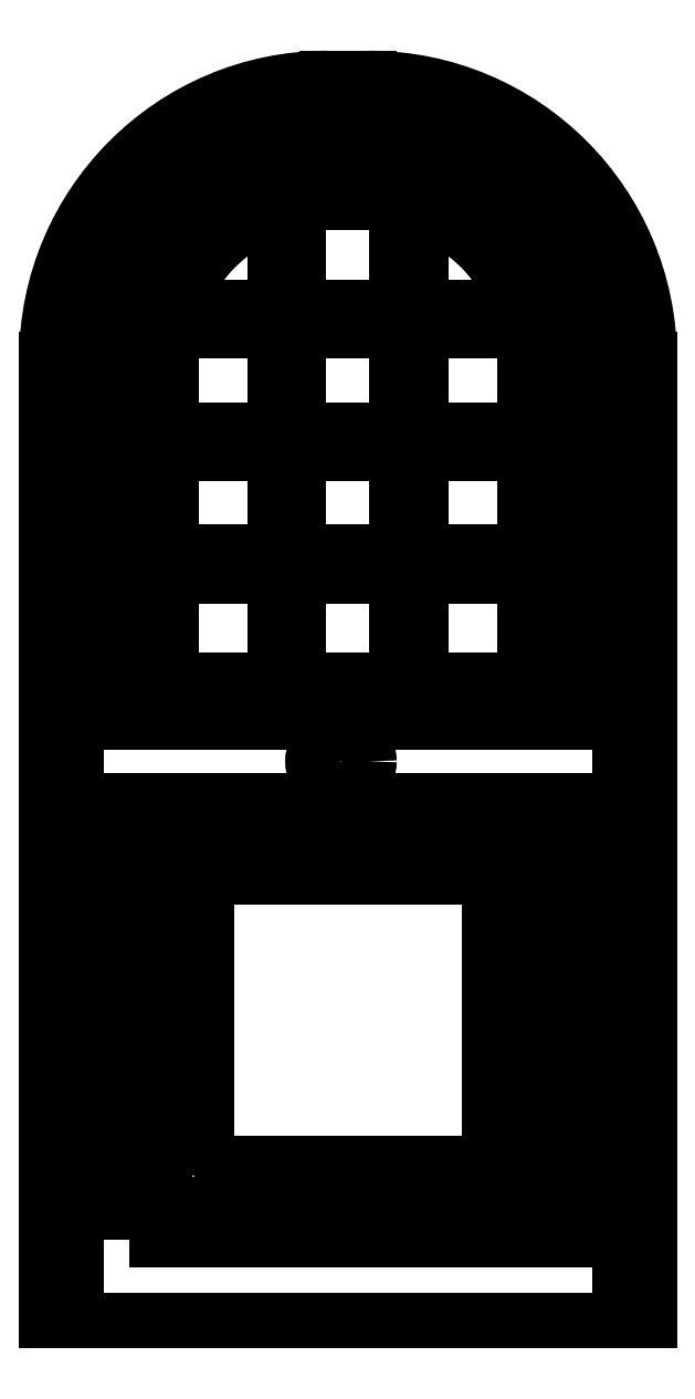
<metadata>
{"format":"dxf","ext":"dxf","renderer":"ezdxf+matplotlib","layout":"modelspace","background":"white","min_lineweight":24,"dpi":150}
</metadata>
<code>
0
SECTION
2
ENTITIES
0
LINE
8
ceco.net 283
10
-3.876
20
0.6527
30
0
11
1016
21
0.6527
31
2.78e-14
0
LINE
8
ceco.net 283
10
816.1
20
1496
30
0
11
816.1
21
1631
31
0
0
LINE
8
ceco.net 283
10
546.1
20
1901
30
0
11
466.1
21
1901
31
0
0
LINE
8
ceco.net 283
10
196.1
20
1631
30
0
11
196.1
21
1496
31
0
0
ARC
8
ceco.net 283
10
466.1
20
1631
30
0
40
270
50
90
51
101.4
0
ARC
8
ceco.net 283
10
546.1
20
1631
30
0
40
270
50
0
51
11.26
0
LINE
8
ceco.net 283
10
176.1
20
1052
30
0
11
836.1
21
1052
31
0
0
LINE
8
ceco.net 283
10
836.1
20
1052
30
0
11
836.1
21
1631
31
0
0
LINE
8
ceco.net 283
10
546.1
20
1921
30
0
11
466.1
21
1921
31
0
0
LINE
8
ceco.net 283
10
176.1
20
1631
30
0
11
176.1
21
1052
31
0
0
LINE
8
ceco.net 283
10
546.1
20
1941
30
0
11
466.1
21
1941
31
0
0
LINE
8
ceco.net 283
10
546.1
20
1961
30
0
11
466.1
21
1961
31
0
0
ARC
8
ceco.net 283
10
466.1
20
1631
30
0
40
290
50
90
51
180
0
ARC
8
ceco.net 283
10
546.1
20
1631
30
0
40
290
50
0
51
90
0
ARC
8
ceco.net 283
10
466.1
20
1631
30
0
40
310
50
90
51
180
0
ARC
8
ceco.net 283
10
546.1
20
1631
30
0
40
310
50
0
51
90
0
ARC
8
ceco.net 283
10
466.1
20
1631
30
0
40
330
50
90
51
180
0
ARC
8
ceco.net 283
10
546.1
20
1631
30
0
40
330
50
0
51
90
0
LINE
8
ceco.net 283
10
470.9
20
2051
30
0
11
541.3
21
2051
31
0
0
LINE
8
ceco.net 283
10
474.7
20
2071
30
0
11
537.5
21
2071
31
0
0
LINE
8
ceco.net 283
10
471
20
2101
30
0
11
541.3
21
2101
31
0
0
ARC
8
ceco.net 283
10
470.9
20
1626
30
0
40
424.8
50
90
51
180
0
ARC
8
ceco.net 283
10
541.3
20
1626
30
0
40
424.8
50
0
51
90
0
ARC
8
ceco.net 283
10
474.7
20
1622
30
0
40
448.6
50
90
51
180
0
ARC
8
ceco.net 283
10
537.5
20
1622
30
0
40
448.6
50
0
51
90
0
ARC
8
ceco.net 283
10
471
20
1626
30
0
40
474.9
50
90
51
180
0
ARC
8
ceco.net 283
10
541.3
20
1626
30
0
40
474.9
50
0
51
90
0
LWPOLYLINE
8
ceco.net 283
90
        4
70
     1
43
0
10
412.7
20
1683
10
599.3
20
1683
10
599.3
20
1496
10
412.7
20
1496
0
LWPOLYLINE
8
ceco.net 283
90
        4
70
     1
43
0
10
412.7
20
1476
10
599.3
20
1476
10
599.3
20
1289
10
412.7
20
1289
0
LWPOLYLINE
8
ceco.net 283
90
        4
70
     1
43
0
10
619.3
20
1476
10
816.1
20
1476
10
816.1
20
1289
10
619.3
20
1289
0
LWPOLYLINE
8
ceco.net 283
90
        4
70
     1
43
0
10
619.3
20
1269
10
816.1
20
1269
10
816.1
20
1072
10
619.3
20
1072
0
LWPOLYLINE
8
ceco.net 283
90
        4
70
     1
43
0
10
412.7
20
1269
10
599.3
20
1269
10
599.3
20
1072
10
412.7
20
1072
0
LWPOLYLINE
8
ceco.net 283
90
        4
70
     1
43
0
10
196.1
20
1269
10
392.7
20
1269
10
392.7
20
1072
10
196.1
20
1072
0
LWPOLYLINE
8
ceco.net 283
90
        4
70
     1
43
0
10
392.7
20
1476
10
196.1
20
1476
10
196.1
20
1289
10
392.7
20
1289
0
LWPOLYLINE
8
ceco.net 283
90
        4
70
     0
43
0
10
412.7
20
1895
10
412.7
20
1703
10
599.3
20
1703
10
599.3
20
1895
0
LWPOLYLINE
8
ceco.net 283
90
        3
70
     0
43
0
10
619.3
20
1891
10
619.3
20
1703
10
806.2
20
1703
0
LWPOLYLINE
8
ceco.net 283
90
        4
70
     0
43
0
10
810.9
20
1683
10
619.3
20
1683
10
619.3
20
1496
10
816.1
20
1496
0
ARC
8
ceco.net 283
10
546.1
20
1631
30
0
40
260
50
0
51
9.453
0
LINE
8
ceco.net 283
10
546.1
20
1891
30
0
11
466.1
21
1891
31
0
0
ARC
8
ceco.net 283
10
466.1
20
1631
30
0
40
260
50
90
51
99.61
0
LINE
8
ceco.net 283
10
806.1
20
1506
30
0
11
806.1
21
1631
31
0
0
LWPOLYLINE
8
ceco.net 283
90
        4
70
     0
43
0
10
422.7
20
1887
10
422.7
20
1713
10
589.3
20
1713
10
589.3
20
1887
0
LWPOLYLINE
8
ceco.net 283
90
        3
70
     0
43
0
10
629.3
20
1877
10
629.3
20
1713
10
792.6
20
1713
0
LWPOLYLINE
8
ceco.net 283
90
        4
70
     0
43
0
10
802.6
20
1673
10
629.3
20
1673
10
629.3
20
1506
10
806.1
20
1506
0
ARC
8
ceco.net 283
10
546.1
20
1631
30
0
40
260
50
80.44
51
90
0
ARC
8
ceco.net 283
10
546.1
20
1631
30
0
40
260
50
18.55
51
71.34
0
ARC
8
ceco.net 283
10
546.1
20
1631
30
0
40
270
50
78.64
51
90
0
ARC
8
ceco.net 283
10
546.1
20
1631
30
0
40
270
50
15.62
51
74.27
0
ARC
8
ceco.net 283
10
466.1
20
1631
30
0
40
270
50
105.7
51
164.4
0
LWPOLYLINE
8
ceco.net 283
90
        3
70
     0
43
0
10
382.9
20
1877
10
382.9
20
1713
10
219.6
20
1713
0
ARC
8
ceco.net 283
10
466.1
20
1631
30
0
40
260
50
108.7
51
161.5
0
LWPOLYLINE
8
ceco.net 283
90
        3
70
     0
43
0
10
392.9
20
1891
10
392.9
20
1703
10
206.1
20
1703
0
LWPOLYLINE
8
ceco.net 283
90
        4
70
     0
43
0
10
209.7
20
1673
10
382.9
20
1673
10
382.9
20
1506
10
206.1
20
1506
0
LINE
8
ceco.net 283
10
206.1
20
1506
30
0
11
206.1
21
1631
31
0
0
ARC
8
ceco.net 283
10
466.1
20
1631
30
0
40
270
50
168.7
51
180
0
LWPOLYLINE
8
ceco.net 283
90
        4
70
     0
43
0
10
201.3
20
1683
10
392.9
20
1683
10
392.9
20
1496
10
196.1
20
1496
0
ARC
8
ceco.net 283
10
466.1
20
1631
30
0
40
260
50
170.5
51
180
0
LINE
8
ceco.net 283
10
196.1
20
1496
30
0
11
196.1
21
1631
31
0
0
LWPOLYLINE
8
ceco.net 283
90
        4
70
     1
43
0
10
422.7
20
1673
10
589.3
20
1673
10
589.3
20
1506
10
422.7
20
1506
0
LWPOLYLINE
8
ceco.net 283
90
        4
70
     1
43
0
10
422.7
20
1466
10
589.3
20
1466
10
589.3
20
1299
10
422.7
20
1299
0
LWPOLYLINE
8
ceco.net 283
90
        4
70
     1
43
0
10
382.7
20
1466
10
206.1
20
1466
10
206.1
20
1299
10
382.7
20
1299
0
LWPOLYLINE
8
ceco.net 283
90
        4
70
     1
43
0
10
629.3
20
1466
10
806.1
20
1466
10
806.1
20
1299
10
629.3
20
1299
0
LWPOLYLINE
8
ceco.net 283
90
        4
70
     1
43
0
10
629.3
20
1259
10
806.1
20
1259
10
806.1
20
1082
10
629.3
20
1082
0
LWPOLYLINE
8
ceco.net 283
90
        4
70
     1
43
0
10
422.7
20
1259
10
589.3
20
1259
10
589.3
20
1082
10
422.7
20
1082
0
LWPOLYLINE
8
ceco.net 283
90
        4
70
     1
43
0
10
206.1
20
1259
10
382.7
20
1259
10
382.7
20
1082
10
206.1
20
1082
0
LINE
8
ceco.net 283
10
46.12
20
0.6527
30
0
11
966.1
21
0.6527
31
0
0
LWPOLYLINE
8
ceco.net 283
90
        4
70
     1
43
0
10
266.1
20
266
10
746.1
20
266
10
746.1
20
749.6
10
266.1
20
749.6
0
LWPOLYLINE
8
ceco.net 283
90
        4
70
     1
43
0
10
136.1
20
136
10
876.1
20
136
10
876.1
20
879.6
10
136.1
20
879.6
0
LWPOLYLINE
8
ceco.net 283
90
        4
70
     1
43
0
10
156.1
20
156
10
856.1
20
156
10
856.1
20
859.6
10
156.1
20
859.6
0
LWPOLYLINE
8
ceco.net 283
90
        4
70
     1
43
0
10
176.1
20
176
10
836.1
20
176
10
836.1
20
839.6
10
176.1
20
839.6
0
LWPOLYLINE
8
ceco.net 283
90
        4
70
     1
43
0
10
246.1
20
246
10
766.1
20
246
10
766.1
20
769.6
10
246.1
20
769.6
0
LWPOLYLINE
8
ceco.net 283
90
        4
70
     1
43
0
10
196.1
20
196
10
816.1
20
196
10
816.1
20
819.6
10
196.1
20
819.6
0
CIRCLE
8
ceco.net 283
10
494.1
20
945.8
30
0
40
47.61
0
LINE
8
ceco.net 283
10
156.1
20
1032
30
0
11
856.1
21
1032
31
0
0
LINE
8
ceco.net 283
10
136.1
20
1012
30
0
11
876.1
21
1012
31
0
0
LINE
8
ceco.net 283
10
856.1
20
1032
30
0
11
856.1
21
1631
31
0
0
LINE
8
ceco.net 283
10
156.1
20
1631
30
0
11
156.1
21
1032
31
0
0
LINE
8
ceco.net 283
10
876.1
20
1012
30
0
11
876.1
21
1631
31
0
0
LINE
8
ceco.net 283
10
136.1
20
1631
30
0
11
136.1
21
1012
31
0
0
LINE
8
ceco.net 283
10
46.12
20
0.6527
30
0
11
46.12
21
1626
31
0
0
LINE
8
ceco.net 283
10
966.1
20
1626
30
0
11
966.1
21
0.6527
31
0
0
LINE
8
ceco.net 283
10
26.12
20
0.6527
30
0
11
26.12
21
1622
31
0
0
LINE
8
ceco.net 283
10
986.1
20
1622
30
0
11
986.1
21
0.6527
31
0
0
LINE
8
ceco.net 283
10
-3.876
20
0.6527
30
0
11
-3.876
21
1626
31
0
0
LINE
8
ceco.net 283
10
1016
20
1626
30
0
11
1016
21
0.6527
31
0
0
ENDSEC
0
EOF

</code>
